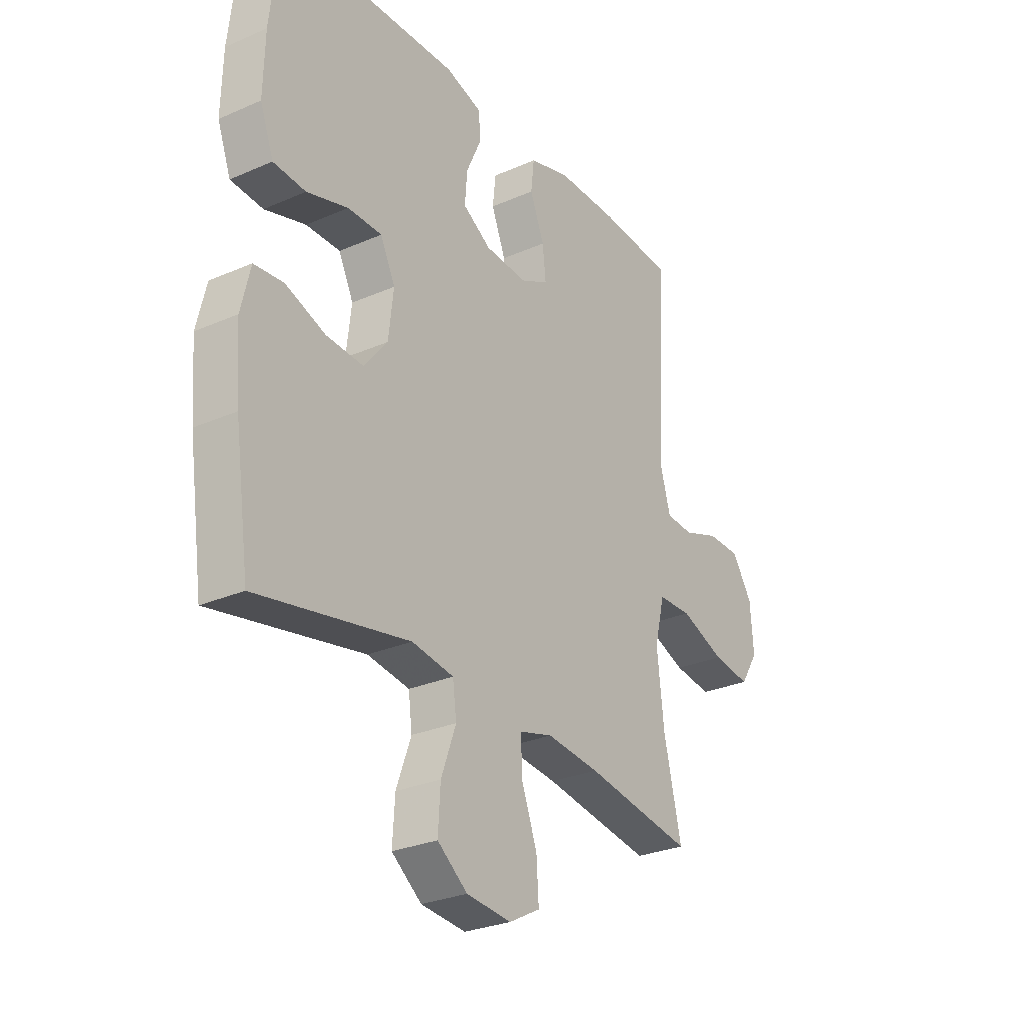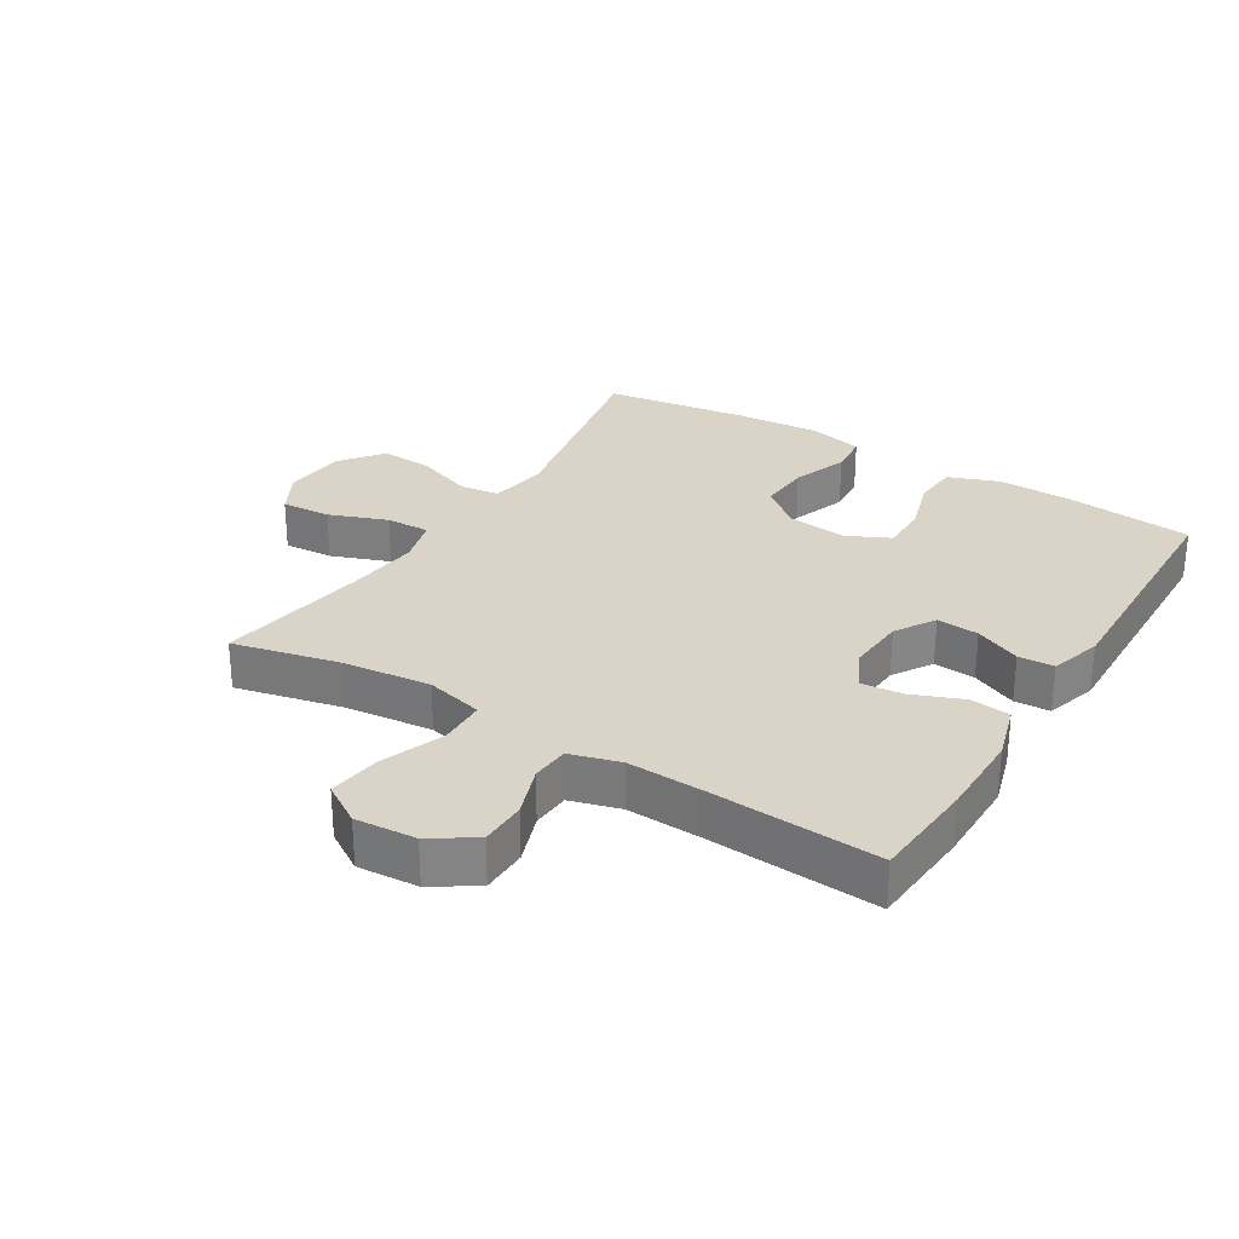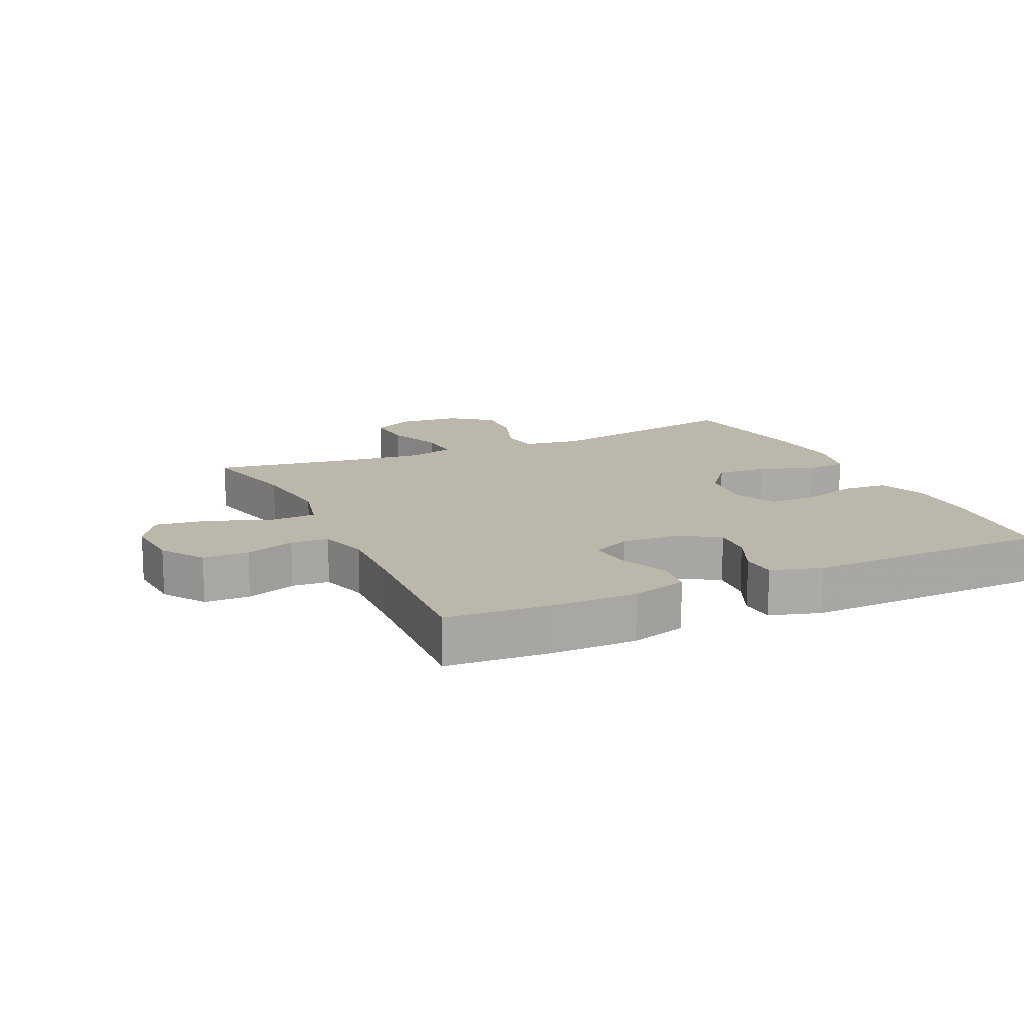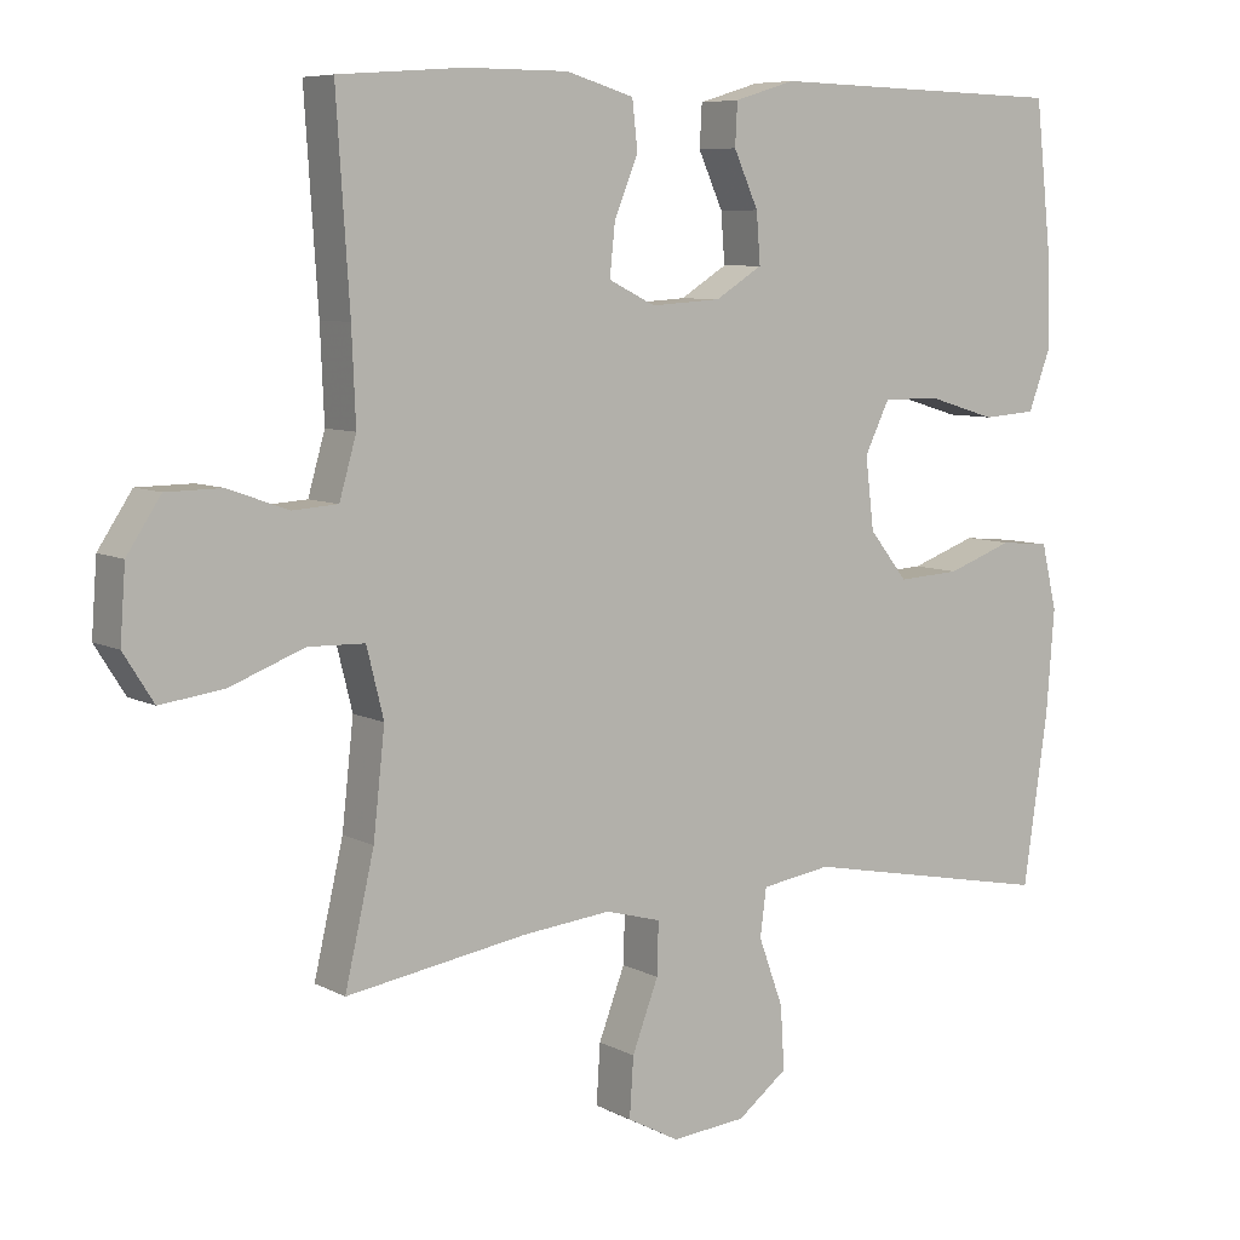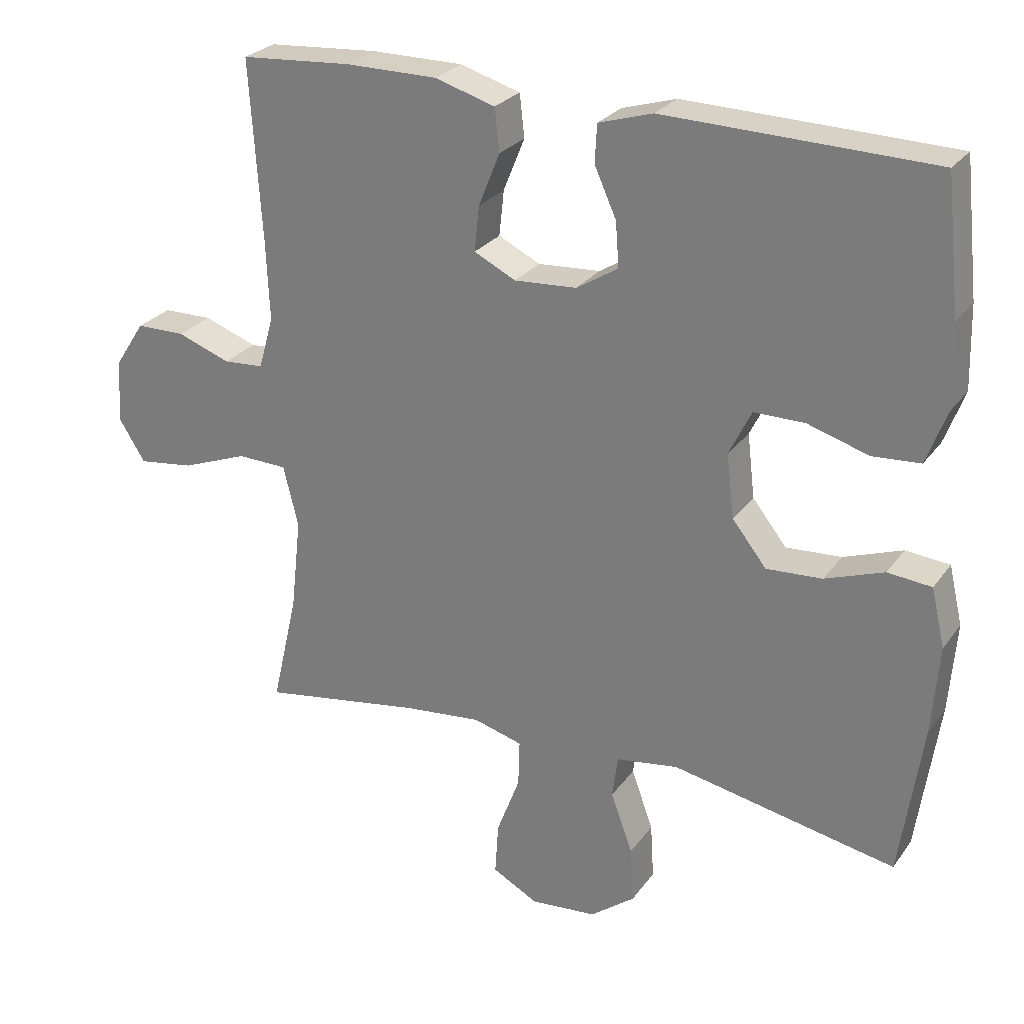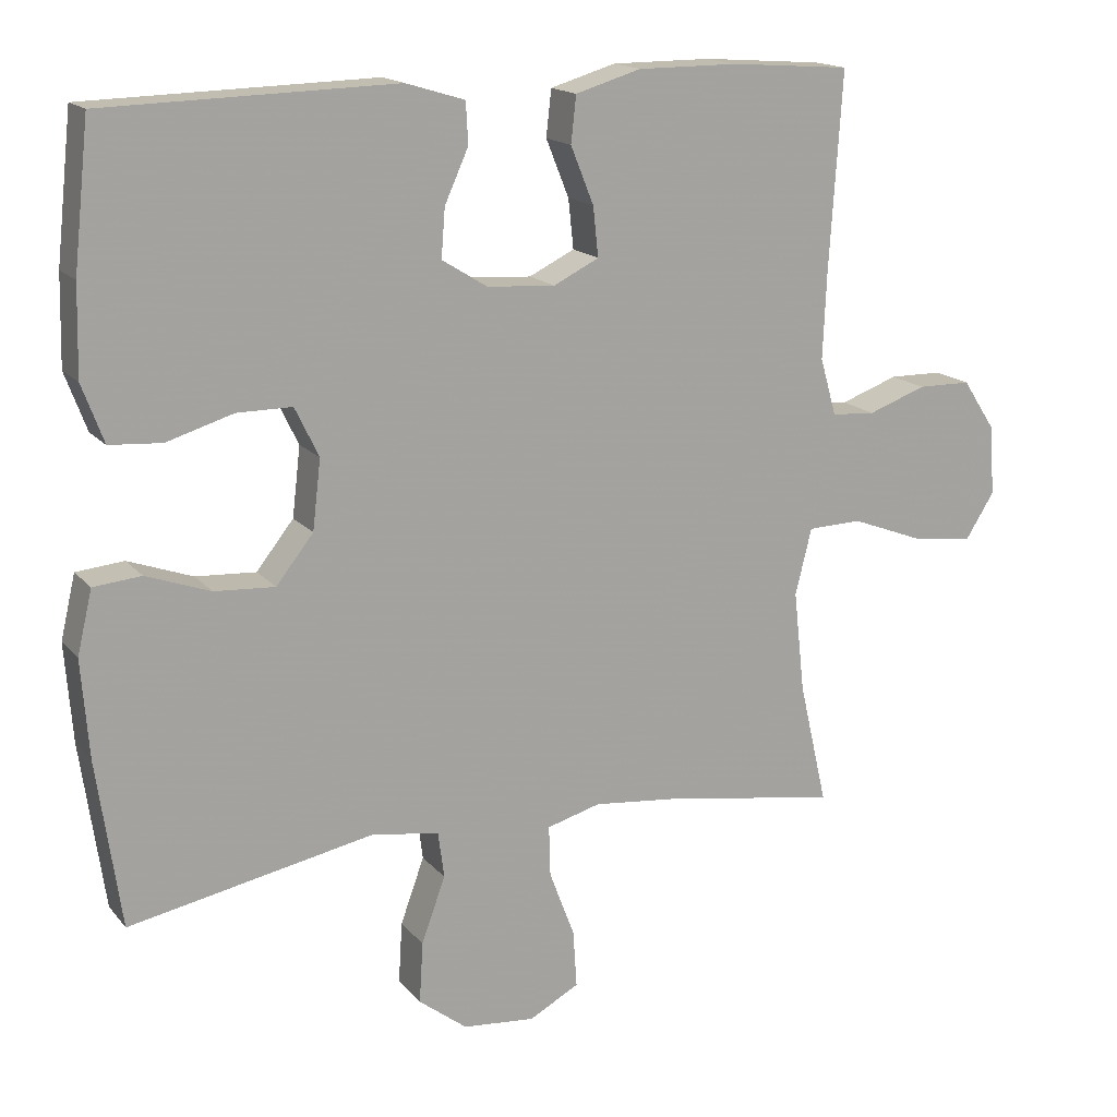
<metadata>
{"format":"obj","ext":"obj","renderer":"f3d","projection":"perspective","resolution":1024,"background":"white","views":[{"elev":-28.2,"azim":123.5,"up":"+Z"},{"elev":28.7,"azim":-58.4,"up":"+Y"},{"elev":14.3,"azim":-24.9,"up":"+Y"},{"elev":7.4,"azim":-34.5,"up":"+Z"},{"elev":26.5,"azim":27.9,"up":"+Z"},{"elev":16.3,"azim":154.0,"up":"+Z"}]}
</metadata>
<code>
v -0.5 0.07 0.5
v -0.338 0.07 0.512
v -0.204 0.07 0.512
v -0.116 0.07 0.486
v -0.109 0.07 0.424
v -0.14 0.07 0.347
v -0.147 0.07 0.281
v -0.086 0.07 0.251
v 0.005 0.07 0.257
v 0.066 0.07 0.295
v 0.061 0.07 0.36
v 0.029 0.07 0.431
v 0.032 0.07 0.486
v 0.111 0.07 0.51
v 0.5 0.07 0.5
v 0.521 0.07 0.307
v 0.524 0.07 0.188
v 0.495 0.07 0.11
v 0.425 0.07 0.105
v 0.336 0.07 0.132
v 0.262 0.07 0.132
v 0.23 0.07 0.066
v 0.241 0.07 -0.027
v 0.291 0.07 -0.09
v 0.372 0.07 -0.085
v 0.458 0.07 -0.054
v 0.522 0.07 -0.06
v 0.542 0.07 -0.145
v 0.532 0.07 -0.276
v 0.5 0.07 -0.5
v 0.172 0.07 -0.436
v 0.081 0.07 -0.45
v 0.073 0.07 -0.512
v 0.105 0.07 -0.6
v 0.11 0.07 -0.682
v 0.045 0.07 -0.732
v -0.052 0.07 -0.741
v -0.119 0.07 -0.705
v -0.114 0.07 -0.628
v -0.08 0.07 -0.538
v -0.078 0.07 -0.47
v -0.15 0.07 -0.45
v -0.265 0.07 -0.462
v -0.5 0.07 -0.5
v -0.462 0.07 -0.335
v -0.447 0.07 -0.199
v -0.469 0.07 -0.11
v -0.542 0.07 -0.108
v -0.639 0.07 -0.145
v -0.721 0.07 -0.156
v -0.76 0.07 -0.094
v -0.753 0.07 0
v -0.709 0.07 0.067
v -0.637 0.07 0.068
v -0.559 0.07 0.04
v -0.5 0.07 0.044
v -0.478 0.07 0.121
v -0.483 0.07 0.239
v -0.5 0 0.5
v -0.338 0 0.512
v -0.204 0 0.512
v -0.116 0 0.486
v -0.109 0 0.424
v -0.14 0 0.347
v -0.147 0 0.281
v -0.086 0 0.251
v 0.005 0 0.257
v 0.066 0 0.295
v 0.061 0 0.36
v 0.029 0 0.431
v 0.032 0 0.486
v 0.111 0 0.51
v 0.5 0 0.5
v 0.521 0 0.307
v 0.524 0 0.188
v 0.495 0 0.11
v 0.425 0 0.105
v 0.336 0 0.132
v 0.262 0 0.132
v 0.23 0 0.066
v 0.241 0 -0.027
v 0.291 0 -0.09
v 0.372 0 -0.085
v 0.458 0 -0.054
v 0.522 0 -0.06
v 0.542 0 -0.145
v 0.532 0 -0.276
v 0.5 0 -0.5
v 0.172 0 -0.436
v 0.081 0 -0.45
v 0.073 0 -0.512
v 0.105 0 -0.6
v 0.11 0 -0.682
v 0.045 0 -0.732
v -0.052 0 -0.741
v -0.119 0 -0.705
v -0.114 0 -0.628
v -0.08 0 -0.538
v -0.078 0 -0.47
v -0.15 0 -0.45
v -0.265 0 -0.462
v -0.5 0 -0.5
v -0.462 0 -0.335
v -0.447 0 -0.199
v -0.469 0 -0.11
v -0.542 0 -0.108
v -0.639 0 -0.145
v -0.721 0 -0.156
v -0.76 0 -0.094
v -0.753 0 0
v -0.709 0 0.067
v -0.637 0 0.068
v -0.559 0 0.04
v -0.5 0 0.044
v -0.478 0 0.121
v -0.483 0 0.239
f 53 54 55
f 52 53 55
f 51 52 55
f 50 51 55
f 49 50 55
f 48 49 55
f 47 48 55 56
f 46 47 56 57
f 43 44 45
f 42 43 45 46
f 46 57 58
f 42 46 58
f 41 42 58
f 38 39 40
f 37 38 40
f 36 37 40
f 35 36 40
f 34 35 40
f 33 34 40
f 32 33 40 41
f 29 30 31
f 28 29 31
f 27 28 31
f 26 27 31
f 25 26 31
f 31 32 41
f 25 31 41
f 24 25 41
f 18 19 20
f 17 18 20
f 16 17 20
f 15 16 20
f 14 15 20
f 13 14 20
f 12 13 20
f 11 12 20
f 10 11 20 21
f 9 10 21 22
f 4 5 6
f 3 4 6
f 2 3 6
f 1 2 6
f 58 1 6
f 58 6 7
f 58 7 8
f 41 58 8
f 24 41 8
f 23 24 8
f 8 9 22 23
f 113 112 111
f 113 111 110
f 113 110 109
f 113 109 108
f 113 108 107
f 113 107 106
f 114 113 106 105
f 115 114 105 104
f 103 102 101
f 104 103 101 100
f 116 115 104
f 116 104 100
f 116 100 99
f 98 97 96
f 98 96 95
f 98 95 94
f 98 94 93
f 98 93 92
f 98 92 91
f 99 98 91 90
f 89 88 87
f 89 87 86
f 89 86 85
f 89 85 84
f 89 84 83
f 99 90 89
f 99 89 83
f 99 83 82
f 78 77 76
f 78 76 75
f 78 75 74
f 78 74 73
f 78 73 72
f 78 72 71
f 78 71 70
f 78 70 69
f 79 78 69 68
f 80 79 68 67
f 64 63 62
f 64 62 61
f 64 61 60
f 64 60 59
f 64 59 116
f 65 64 116
f 66 65 116
f 66 116 99
f 66 99 82
f 66 82 81
f 81 80 67 66
f 1 59 60 2
f 2 60 61 3
f 3 61 62 4
f 4 62 63 5
f 5 63 64 6
f 6 64 65 7
f 7 65 66 8
f 8 66 67 9
f 9 67 68 10
f 10 68 69 11
f 11 69 70 12
f 12 70 71 13
f 13 71 72 14
f 14 72 73 15
f 15 73 74 16
f 16 74 75 17
f 17 75 76 18
f 18 76 77 19
f 19 77 78 20
f 20 78 79 21
f 21 79 80 22
f 22 80 81 23
f 23 81 82 24
f 24 82 83 25
f 25 83 84 26
f 26 84 85 27
f 27 85 86 28
f 28 86 87 29
f 29 87 88 30
f 30 88 89 31
f 31 89 90 32
f 32 90 91 33
f 33 91 92 34
f 34 92 93 35
f 35 93 94 36
f 36 94 95 37
f 37 95 96 38
f 38 96 97 39
f 39 97 98 40
f 40 98 99 41
f 41 99 100 42
f 42 100 101 43
f 43 101 102 44
f 44 102 103 45
f 45 103 104 46
f 46 104 105 47
f 47 105 106 48
f 48 106 107 49
f 49 107 108 50
f 50 108 109 51
f 51 109 110 52
f 52 110 111 53
f 53 111 112 54
f 54 112 113 55
f 55 113 114 56
f 56 114 115 57
f 57 115 116 58
f 58 116 59 1

</code>
